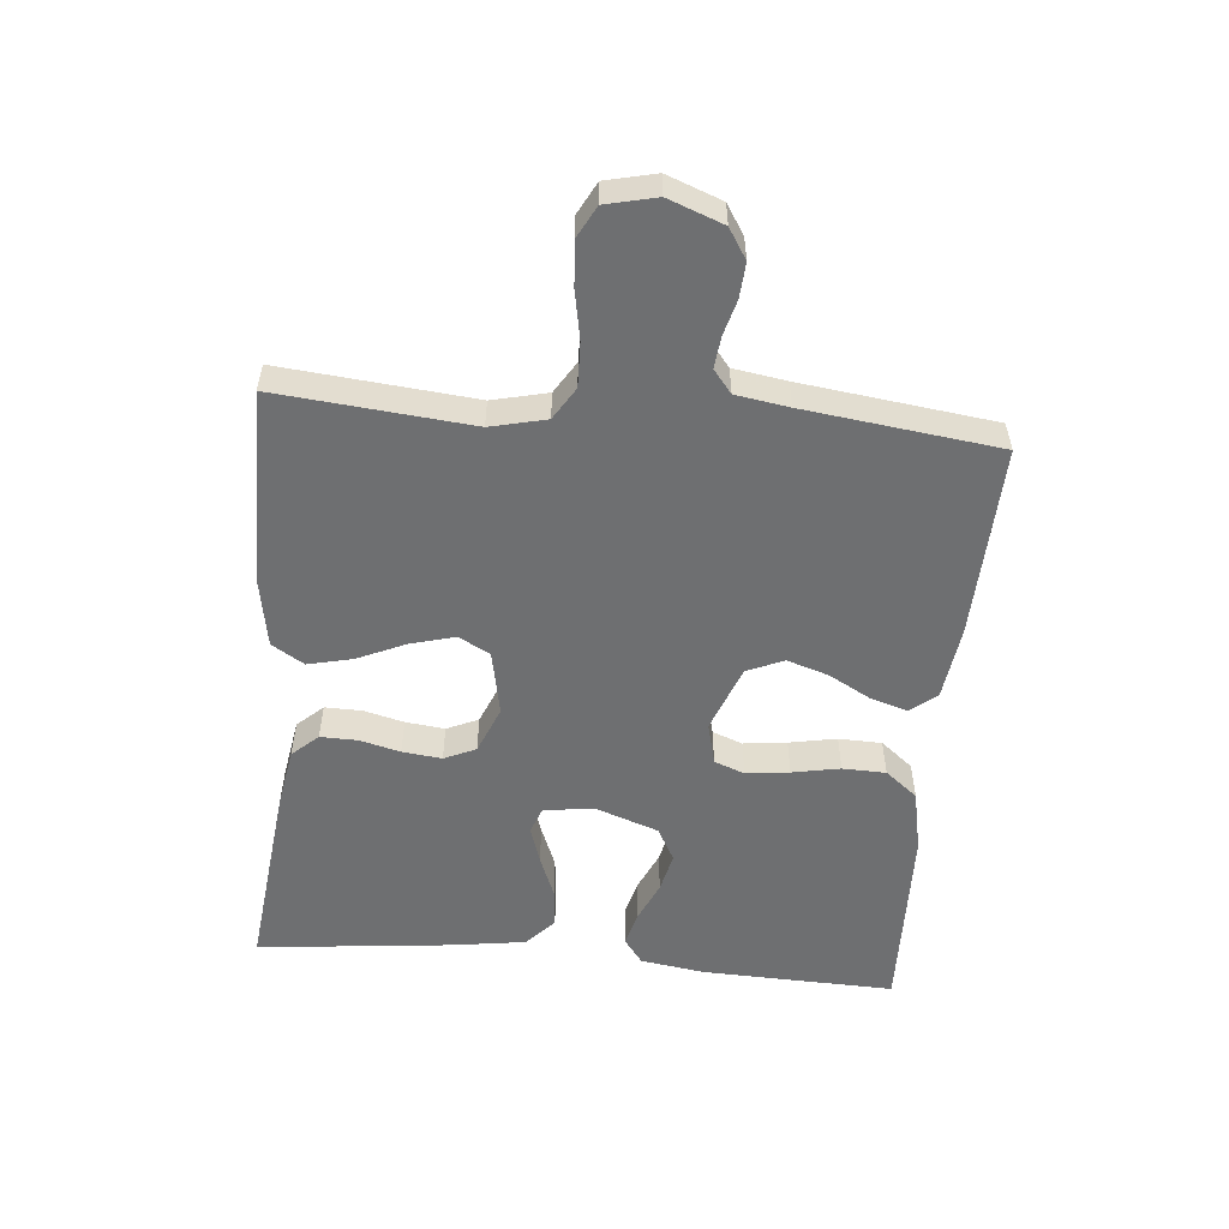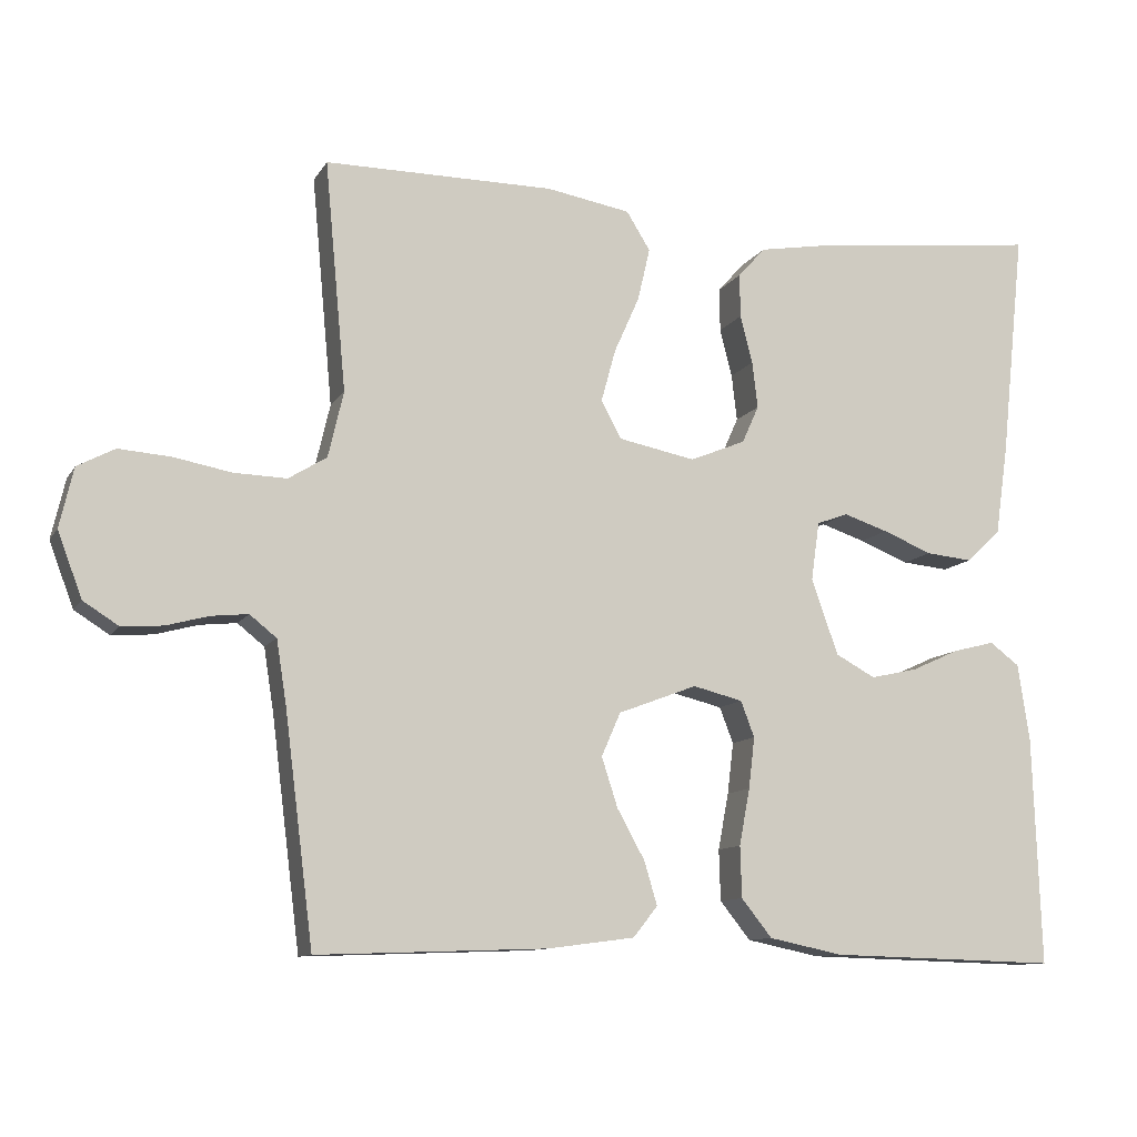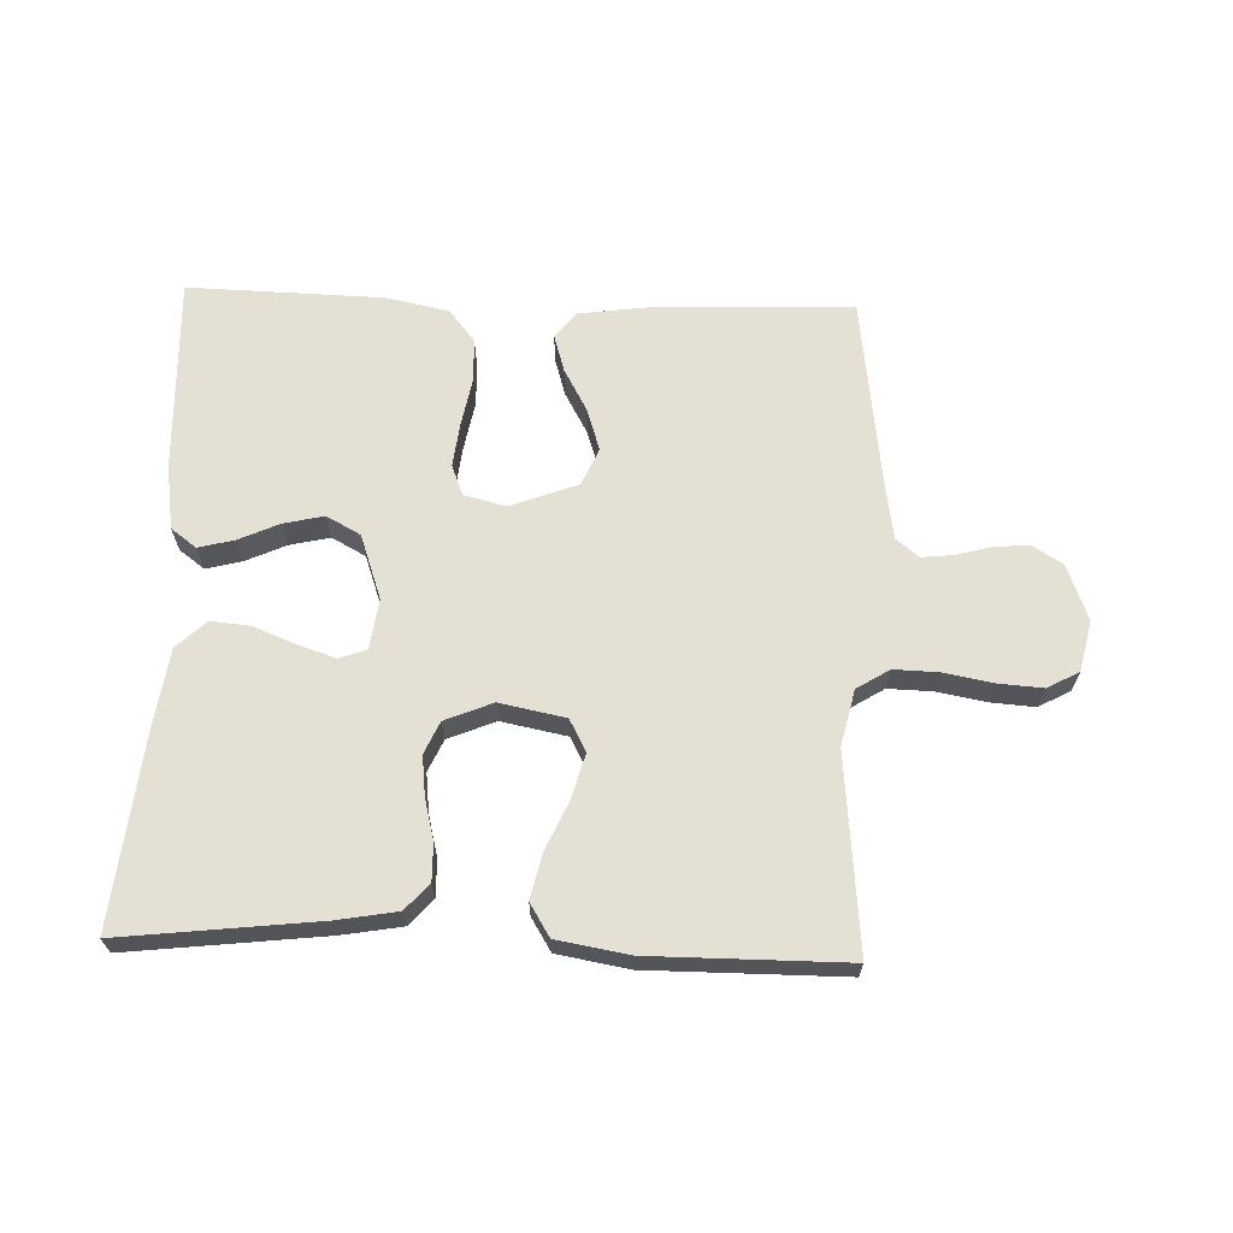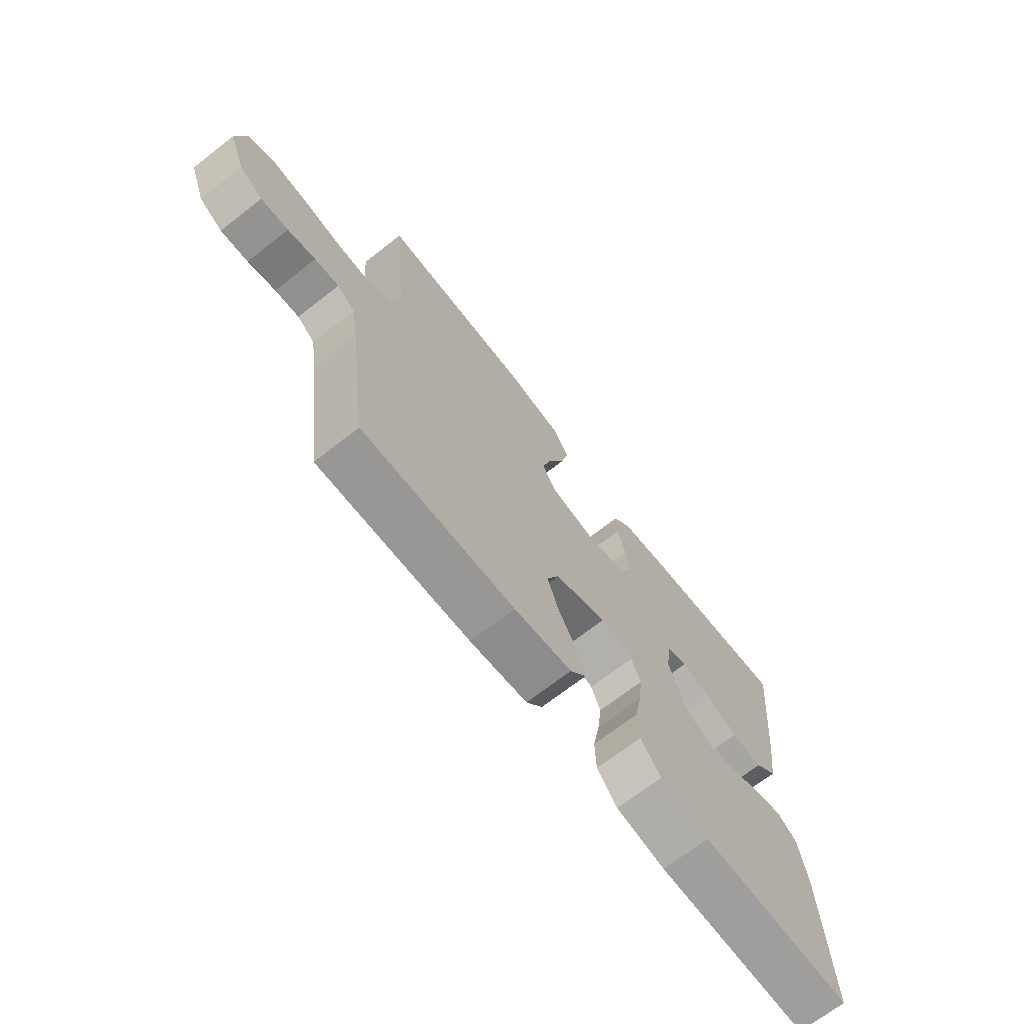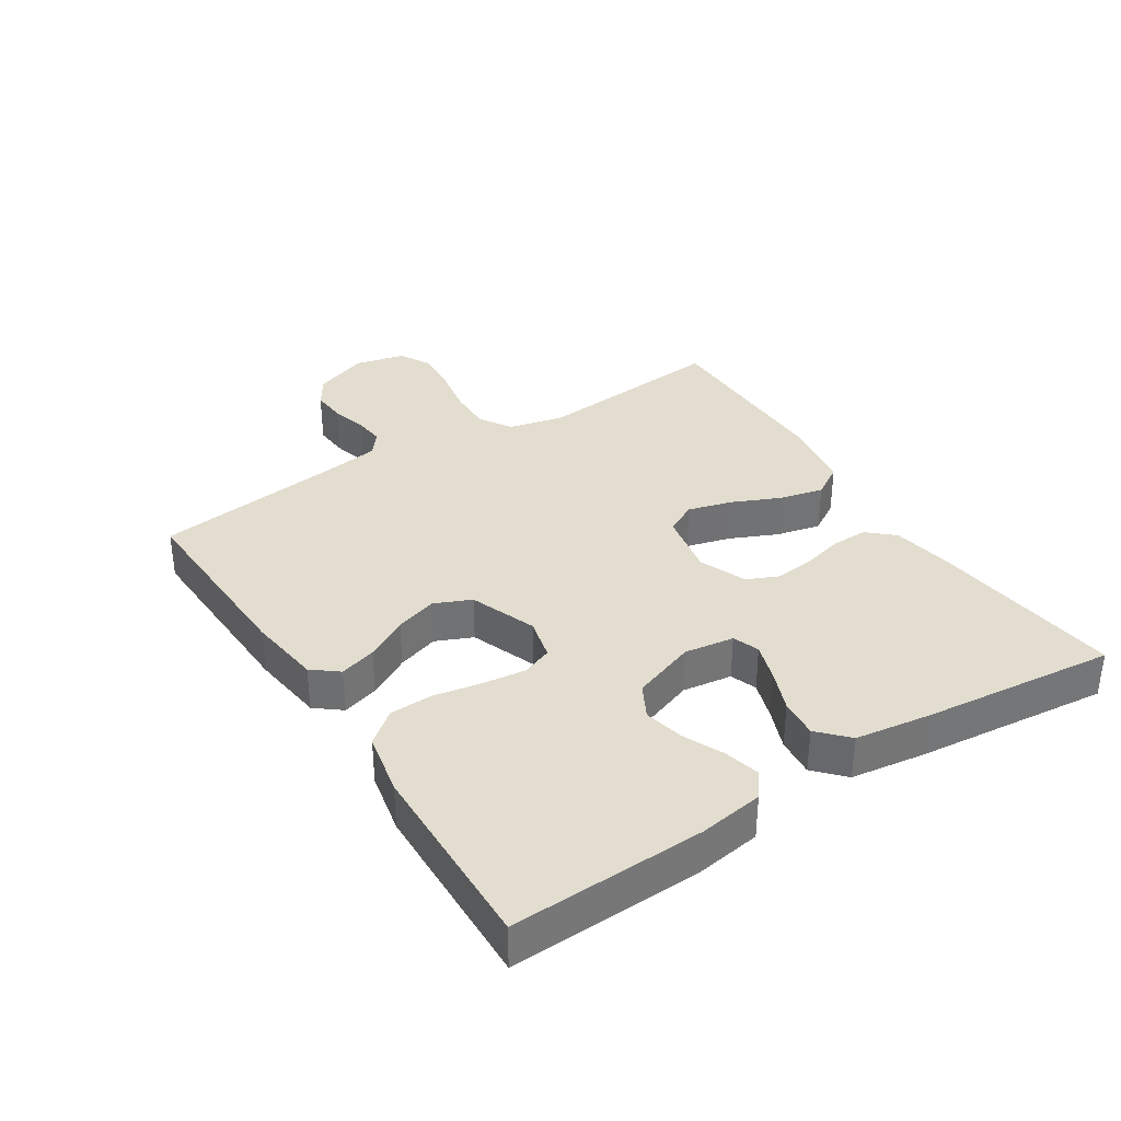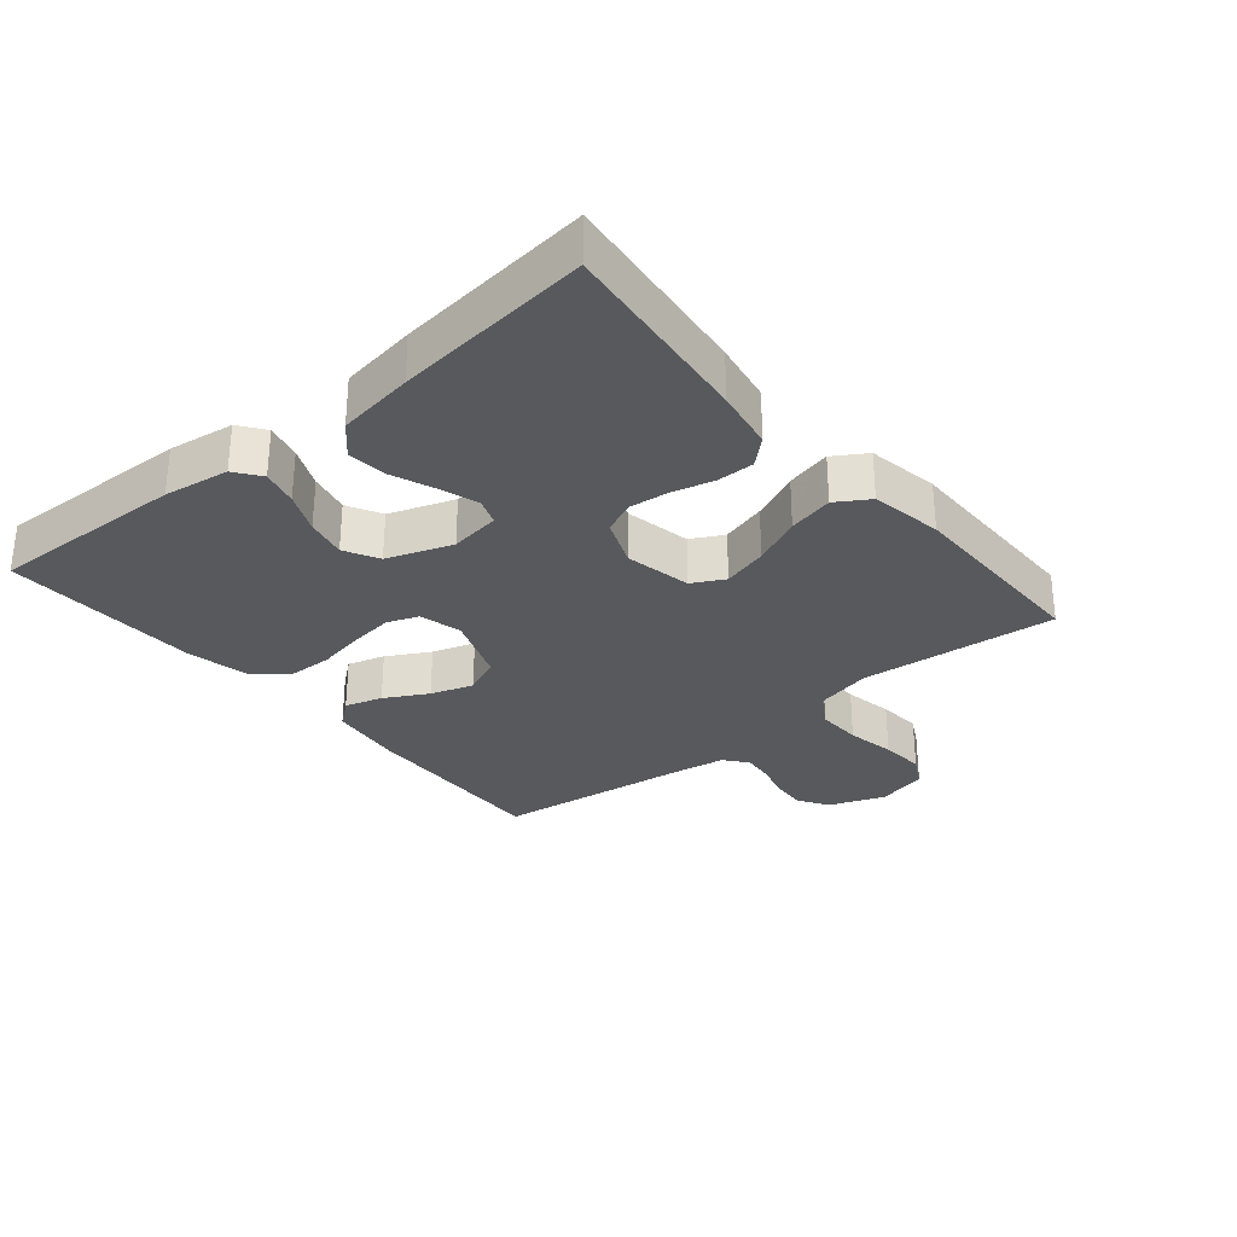
<metadata>
{"format":"obj","ext":"obj","renderer":"f3d","projection":"perspective","resolution":1024,"background":"white","views":[{"elev":-54.5,"azim":84.8,"up":"+Y"},{"elev":-10.8,"azim":160.5,"up":"+Z"},{"elev":65.9,"azim":1.9,"up":"+Y"},{"elev":-69.9,"azim":127.9,"up":"+Z"},{"elev":35.0,"azim":-122.7,"up":"+Y"},{"elev":-30.0,"azim":-50.2,"up":"+Y"}]}
</metadata>
<code>
v -0.5 0.07 0.5
v -0.2 0.07 0.466
v -0.107 0.07 0.45
v -0.071 0.07 0.41
v -0.072 0.07 0.353
v -0.088 0.07 0.29
v -0.095 0.07 0.229
v -0.073 0.07 0.18
v 0 0.07 0.15
v 0.101 0.07 0.17
v 0.127 0.07 0.219
v 0.108 0.07 0.288
v 0.075 0.07 0.362
v 0.059 0.07 0.431
v 0.09 0.07 0.481
v 0.2 0.07 0.5
v 0.5 0.07 0.5
v 0.472 0.07 0.2
v 0.492 0.07 0.114
v 0.542 0.07 0.083
v 0.611 0.07 0.085
v 0.686 0.07 0.099
v 0.754 0.07 0.104
v 0.803 0.07 0.078
v 0.821 0.07 0
v 0.789 0.07 -0.085
v 0.743 0.07 -0.114
v 0.689 0.07 -0.11
v 0.634 0.07 -0.095
v 0.586 0.07 -0.09
v 0.551 0.07 -0.118
v 0.538 0.07 -0.2
v 0.5 0.07 -0.5
v 0.2 0.07 -0.489
v 0.086 0.07 -0.474
v 0.054 0.07 -0.434
v 0.071 0.07 -0.377
v 0.107 0.07 -0.312
v 0.128 0.07 -0.247
v 0.103 0.07 -0.19
v 0 0.07 -0.151
v -0.065 0.07 -0.167
v -0.083 0.07 -0.214
v -0.075 0.07 -0.281
v -0.061 0.07 -0.355
v -0.063 0.07 -0.422
v -0.103 0.07 -0.472
v -0.2 0.07 -0.492
v -0.5 0.07 -0.5
v -0.49 0.07 -0.2
v -0.475 0.07 -0.1
v -0.436 0.07 -0.071
v -0.381 0.07 -0.085
v -0.319 0.07 -0.113
v -0.257 0.07 -0.127
v -0.205 0.07 -0.099
v -0.17 0.07 0
v -0.181 0.07 0.077
v -0.222 0.07 0.092
v -0.28 0.07 0.073
v -0.345 0.07 0.047
v -0.406 0.07 0.041
v -0.451 0.07 0.083
v -0.468 0.07 0.2
v -0.5 0 0.5
v -0.2 0 0.466
v -0.107 0 0.45
v -0.071 0 0.41
v -0.072 0 0.353
v -0.088 0 0.29
v -0.095 0 0.229
v -0.073 0 0.18
v 0 0 0.15
v 0.101 0 0.17
v 0.127 0 0.219
v 0.108 0 0.288
v 0.075 0 0.362
v 0.059 0 0.431
v 0.09 0 0.481
v 0.2 0 0.5
v 0.5 0 0.5
v 0.472 0 0.2
v 0.492 0 0.114
v 0.542 0 0.083
v 0.611 0 0.085
v 0.686 0 0.099
v 0.754 0 0.104
v 0.803 0 0.078
v 0.821 0 0
v 0.789 0 -0.085
v 0.743 0 -0.114
v 0.689 0 -0.11
v 0.634 0 -0.095
v 0.586 0 -0.09
v 0.551 0 -0.118
v 0.538 0 -0.2
v 0.5 0 -0.5
v 0.2 0 -0.489
v 0.086 0 -0.474
v 0.054 0 -0.434
v 0.071 0 -0.377
v 0.107 0 -0.312
v 0.128 0 -0.247
v 0.103 0 -0.19
v 0 0 -0.151
v -0.065 0 -0.167
v -0.083 0 -0.214
v -0.075 0 -0.281
v -0.061 0 -0.355
v -0.063 0 -0.422
v -0.103 0 -0.472
v -0.2 0 -0.492
v -0.5 0 -0.5
v -0.49 0 -0.2
v -0.475 0 -0.1
v -0.436 0 -0.071
v -0.381 0 -0.085
v -0.319 0 -0.113
v -0.257 0 -0.127
v -0.205 0 -0.099
v -0.17 0 0
v -0.181 0 0.077
v -0.222 0 0.092
v -0.28 0 0.073
v -0.345 0 0.047
v -0.406 0 0.041
v -0.451 0 0.083
v -0.468 0 0.2
f 60 61 62 63
f 59 60 63 64
f 58 59 64 1
f 51 52 53 54
f 51 54 55
f 50 51 55
f 49 50 55
f 48 49 55 56
f 44 45 46 47
f 43 44 47 48
f 42 43 48 56
f 35 36 37 38
f 35 38 39
f 32 33 34 35
f 31 32 35 39
f 30 31 39 40
f 26 27 28 29
f 26 29 30
f 25 26 30
f 21 22 23 24
f 20 21 24 25
f 15 16 17 18
f 15 18 19
f 12 13 14 15
f 11 12 15 19
f 10 11 19 20
f 3 4 5 6
f 3 6 7
f 58 1 2 3
f 57 58 3 7
f 41 42 56 57
f 9 10 20 25
f 9 25 30 40
f 41 57 7 8
f 8 9 40 41
f 127 126 125 124
f 128 127 124 123
f 65 128 123 122
f 118 117 116 115
f 119 118 115
f 119 115 114
f 119 114 113
f 120 119 113 112
f 111 110 109 108
f 112 111 108 107
f 120 112 107 106
f 102 101 100 99
f 103 102 99
f 99 98 97 96
f 103 99 96 95
f 104 103 95 94
f 93 92 91 90
f 94 93 90
f 94 90 89
f 88 87 86 85
f 89 88 85 84
f 82 81 80 79
f 83 82 79
f 79 78 77 76
f 83 79 76 75
f 84 83 75 74
f 70 69 68 67
f 71 70 67
f 67 66 65 122
f 71 67 122 121
f 121 120 106 105
f 89 84 74 73
f 104 94 89 73
f 72 71 121 105
f 105 104 73 72
f 1 65 66 2
f 2 66 67 3
f 3 67 68 4
f 4 68 69 5
f 5 69 70 6
f 6 70 71 7
f 7 71 72 8
f 8 72 73 9
f 9 73 74 10
f 10 74 75 11
f 11 75 76 12
f 12 76 77 13
f 13 77 78 14
f 14 78 79 15
f 15 79 80 16
f 16 80 81 17
f 17 81 82 18
f 18 82 83 19
f 19 83 84 20
f 20 84 85 21
f 21 85 86 22
f 22 86 87 23
f 23 87 88 24
f 24 88 89 25
f 25 89 90 26
f 26 90 91 27
f 27 91 92 28
f 28 92 93 29
f 29 93 94 30
f 30 94 95 31
f 31 95 96 32
f 32 96 97 33
f 33 97 98 34
f 34 98 99 35
f 35 99 100 36
f 36 100 101 37
f 37 101 102 38
f 38 102 103 39
f 39 103 104 40
f 40 104 105 41
f 41 105 106 42
f 42 106 107 43
f 43 107 108 44
f 44 108 109 45
f 45 109 110 46
f 46 110 111 47
f 47 111 112 48
f 48 112 113 49
f 49 113 114 50
f 50 114 115 51
f 51 115 116 52
f 52 116 117 53
f 53 117 118 54
f 54 118 119 55
f 55 119 120 56
f 56 120 121 57
f 57 121 122 58
f 58 122 123 59
f 59 123 124 60
f 60 124 125 61
f 61 125 126 62
f 62 126 127 63
f 63 127 128 64
f 64 128 65 1

</code>
